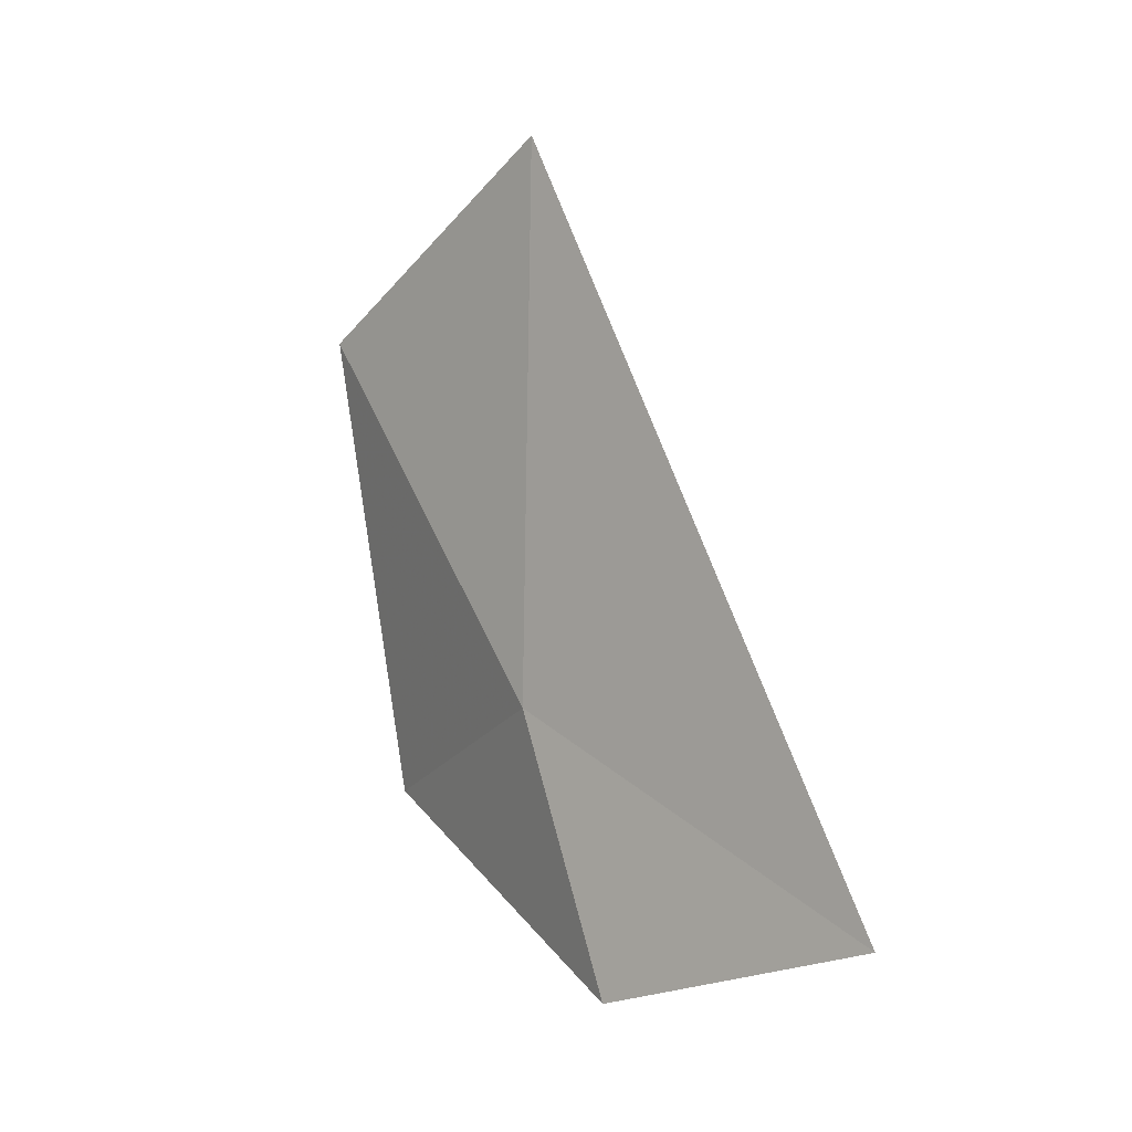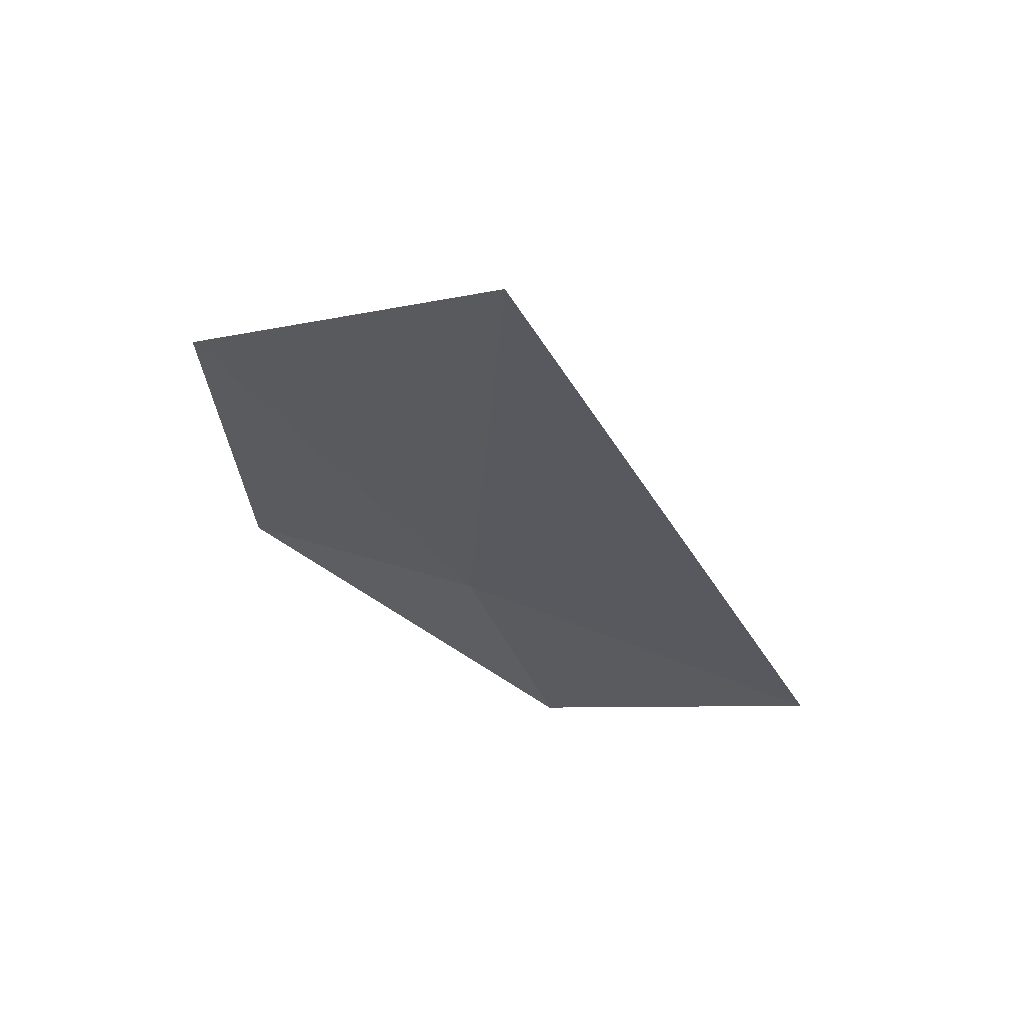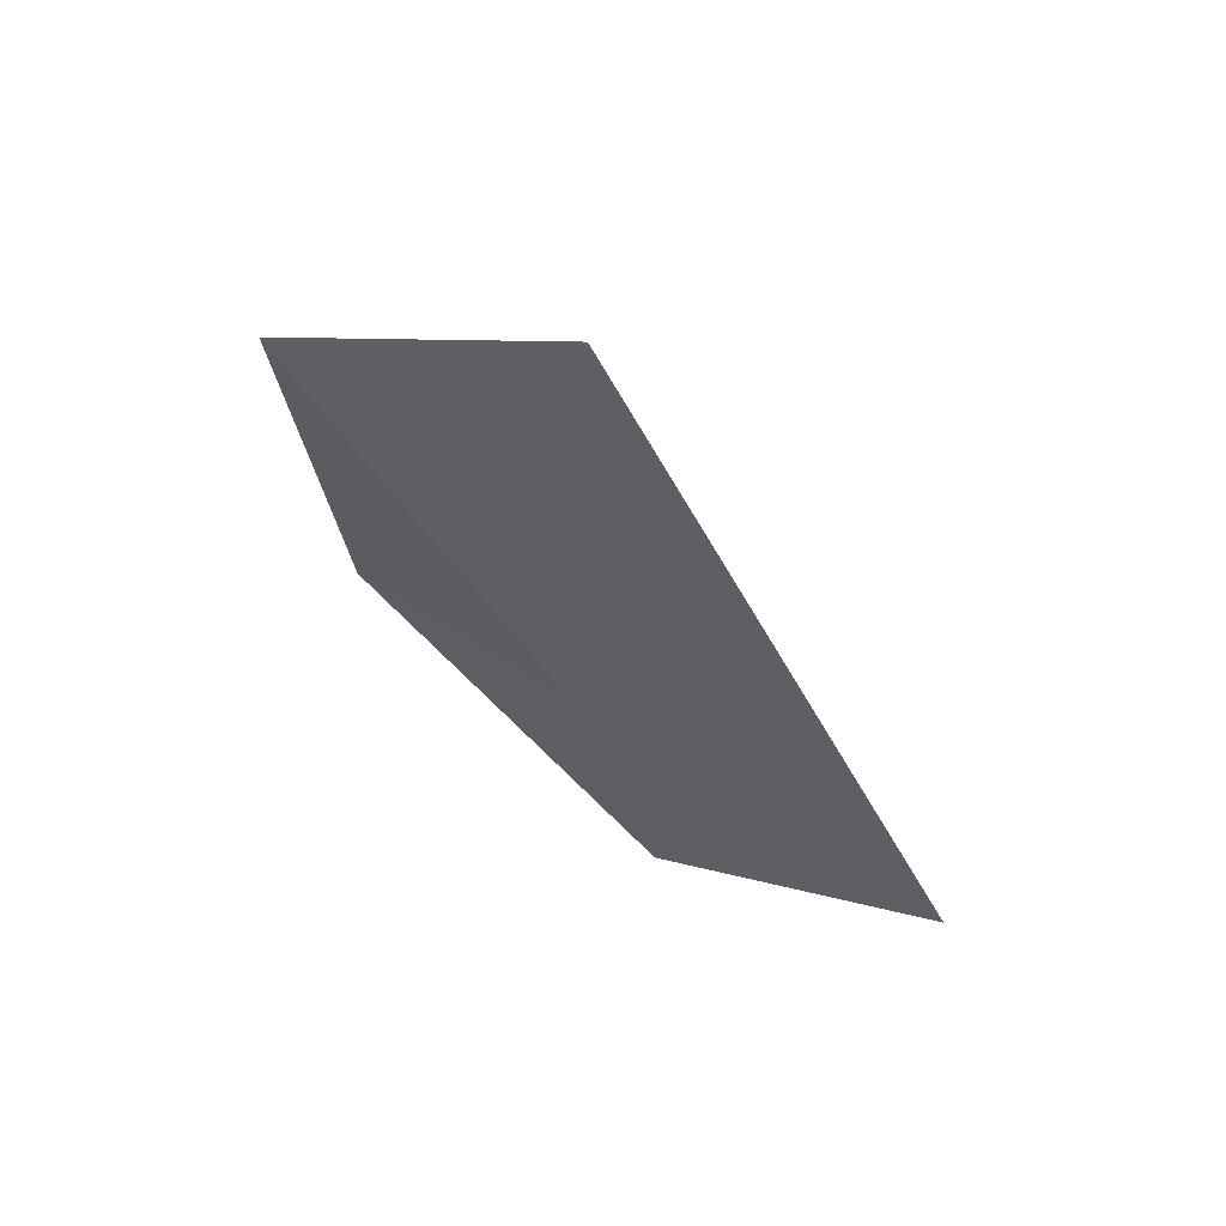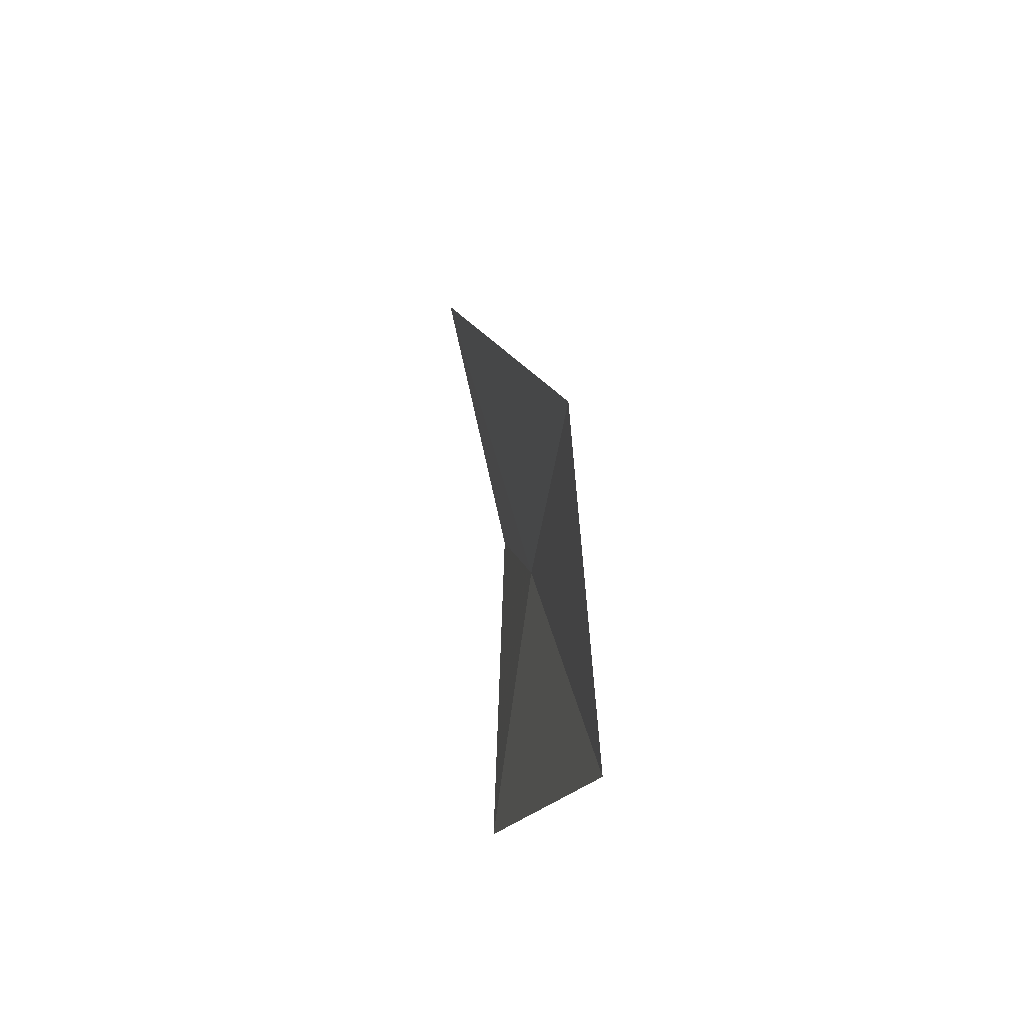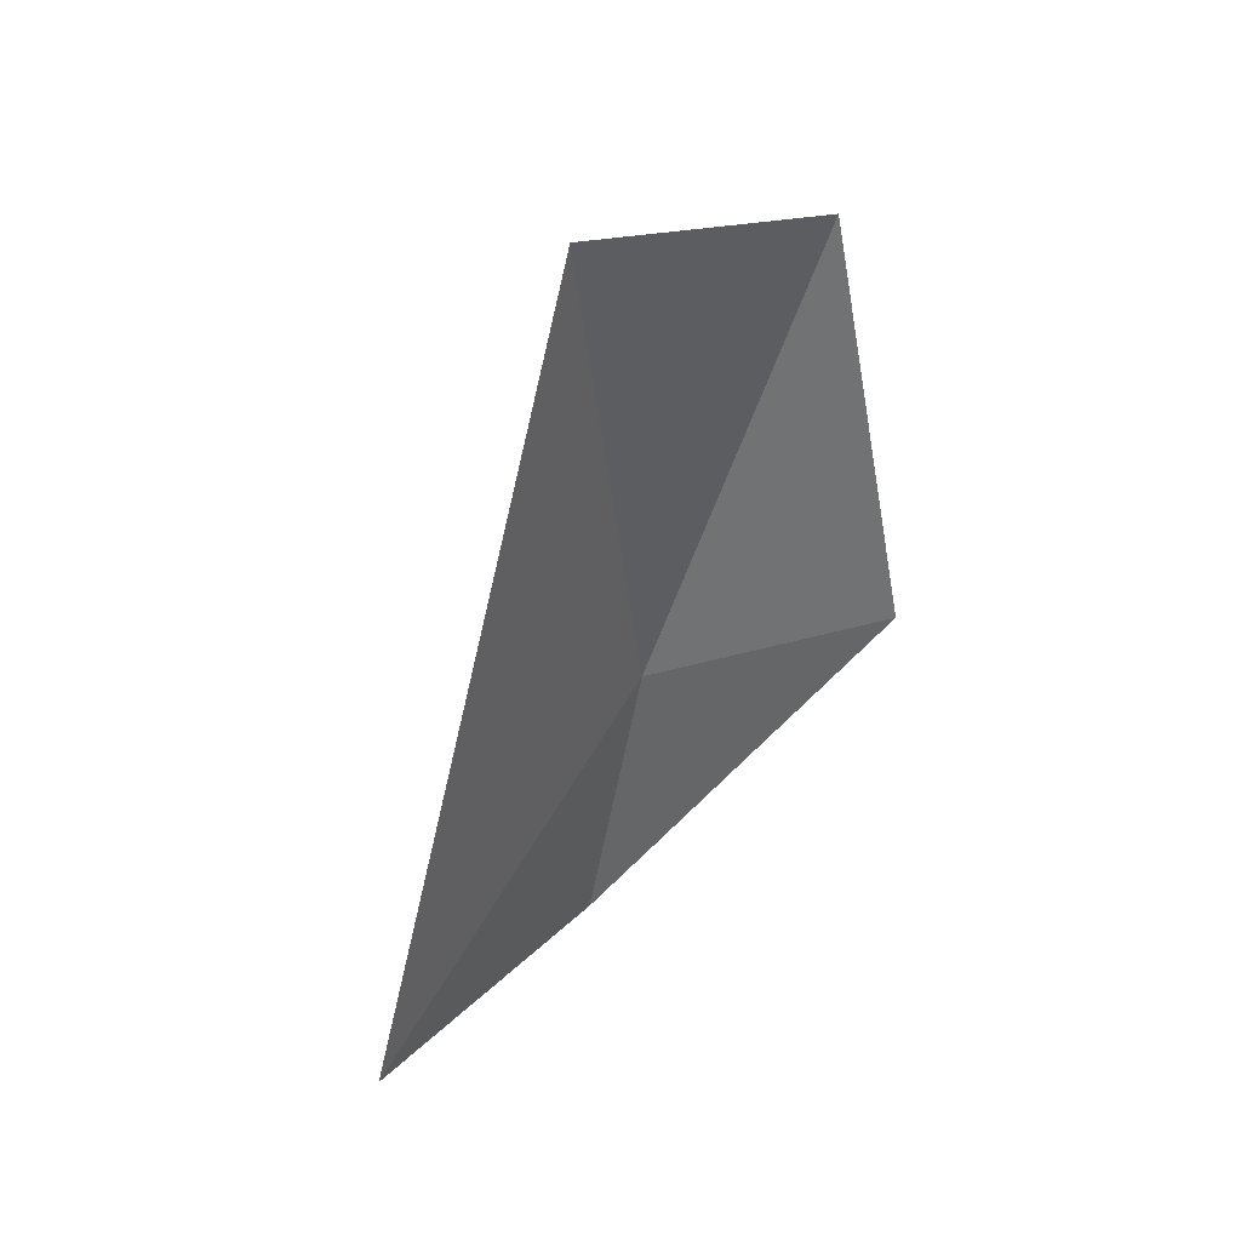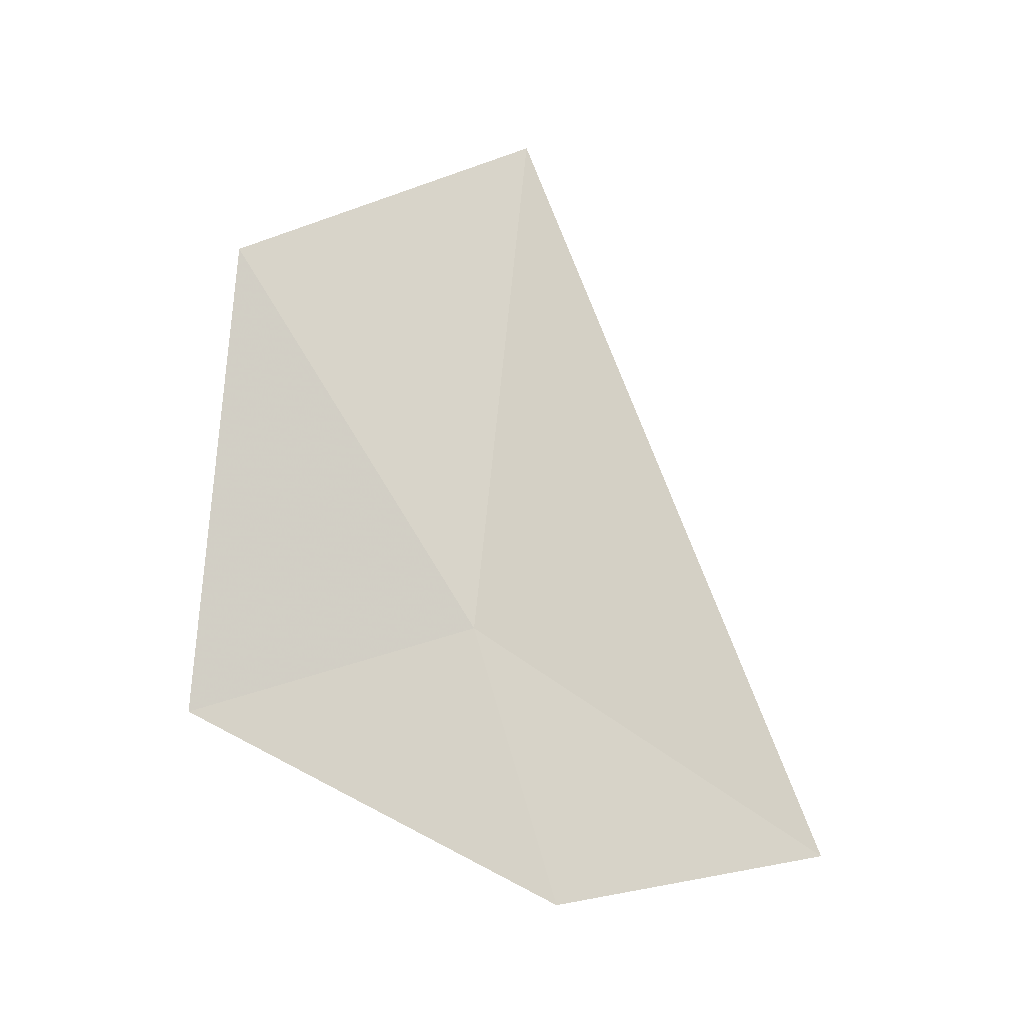
<metadata>
{"format":"obj","ext":"obj","renderer":"f3d","projection":"perspective","resolution":1024,"background":"white","views":[{"elev":-4.7,"azim":-30.0,"up":"+Z"},{"elev":55.1,"azim":-64.6,"up":"+Z"},{"elev":55.0,"azim":-49.9,"up":"+Z"},{"elev":78.2,"azim":-174.4,"up":"+Z"},{"elev":51.1,"azim":58.4,"up":"+Z"},{"elev":-19.5,"azim":-90.9,"up":"+Z"}]}
</metadata>
<code>
v -8.528 -3.545 5.904
v -8.484 -3.639 5.597
v -8.512 -3.223 5.809
v -8.376 -3.955 5.671
v -8.622 -3.268 6.336
v -8.552 -3.606 6.514
f 1 3 2
f 1 5 3
f 1 6 5
f 1 2 4
f 1 4 6

</code>
